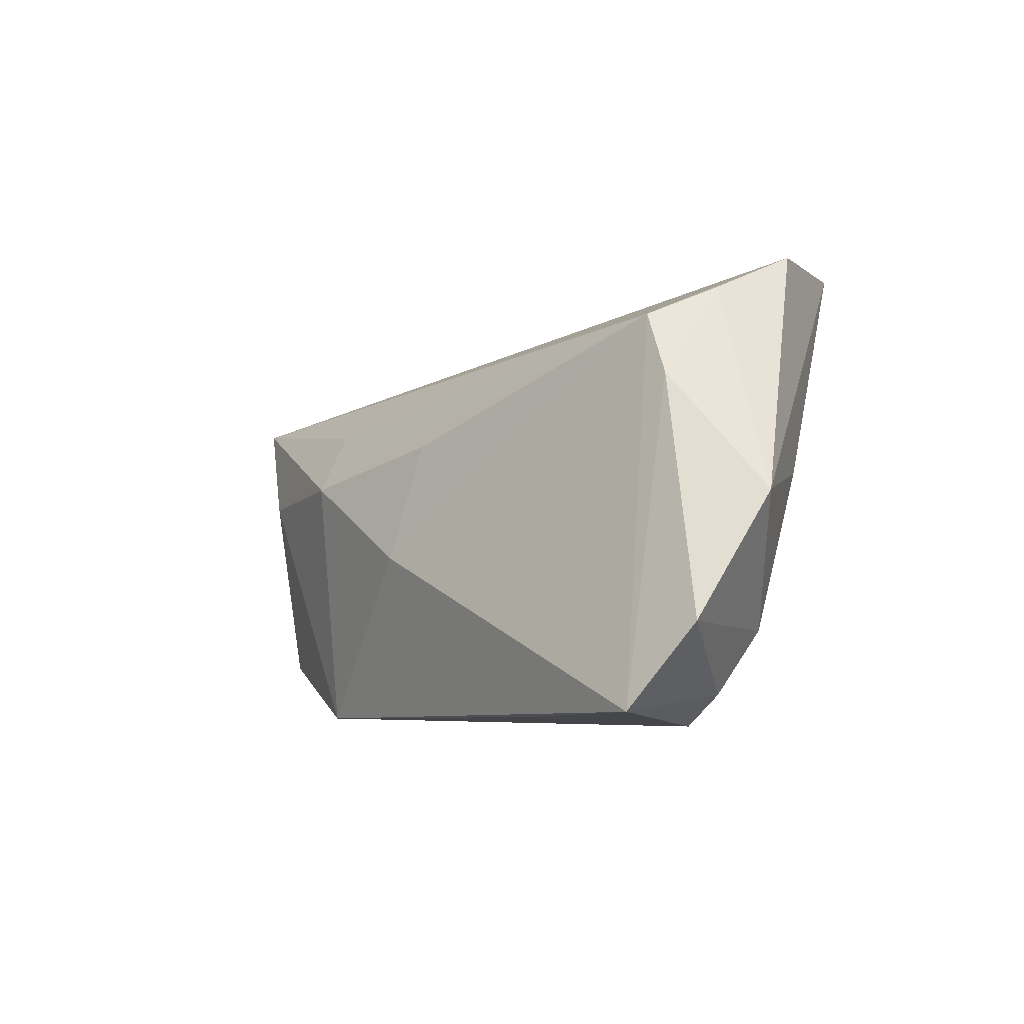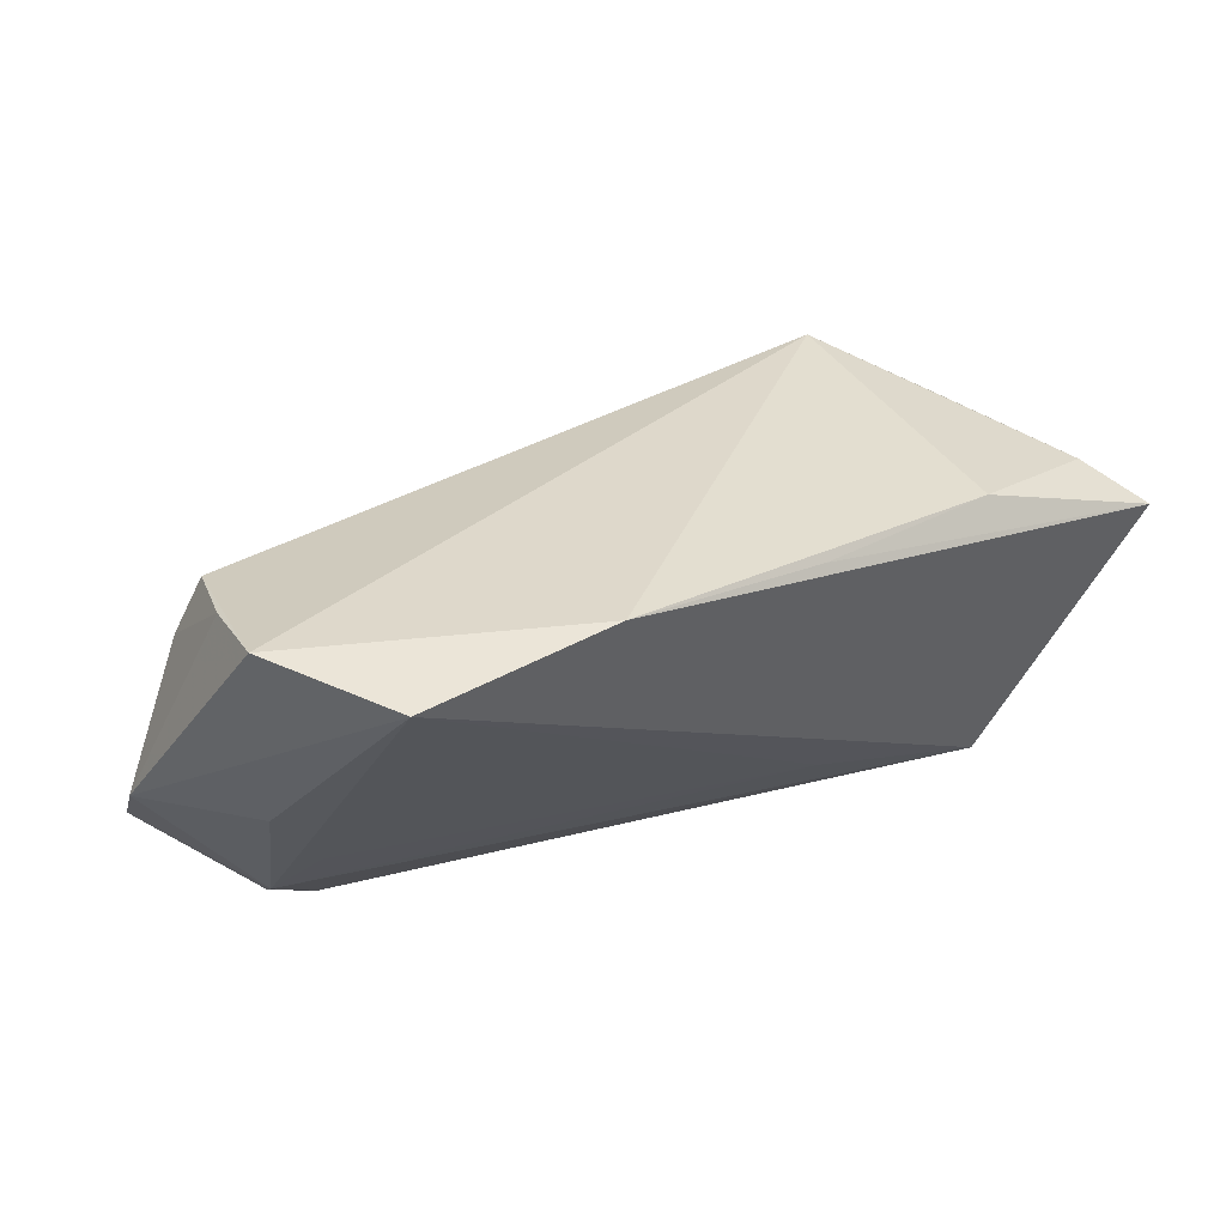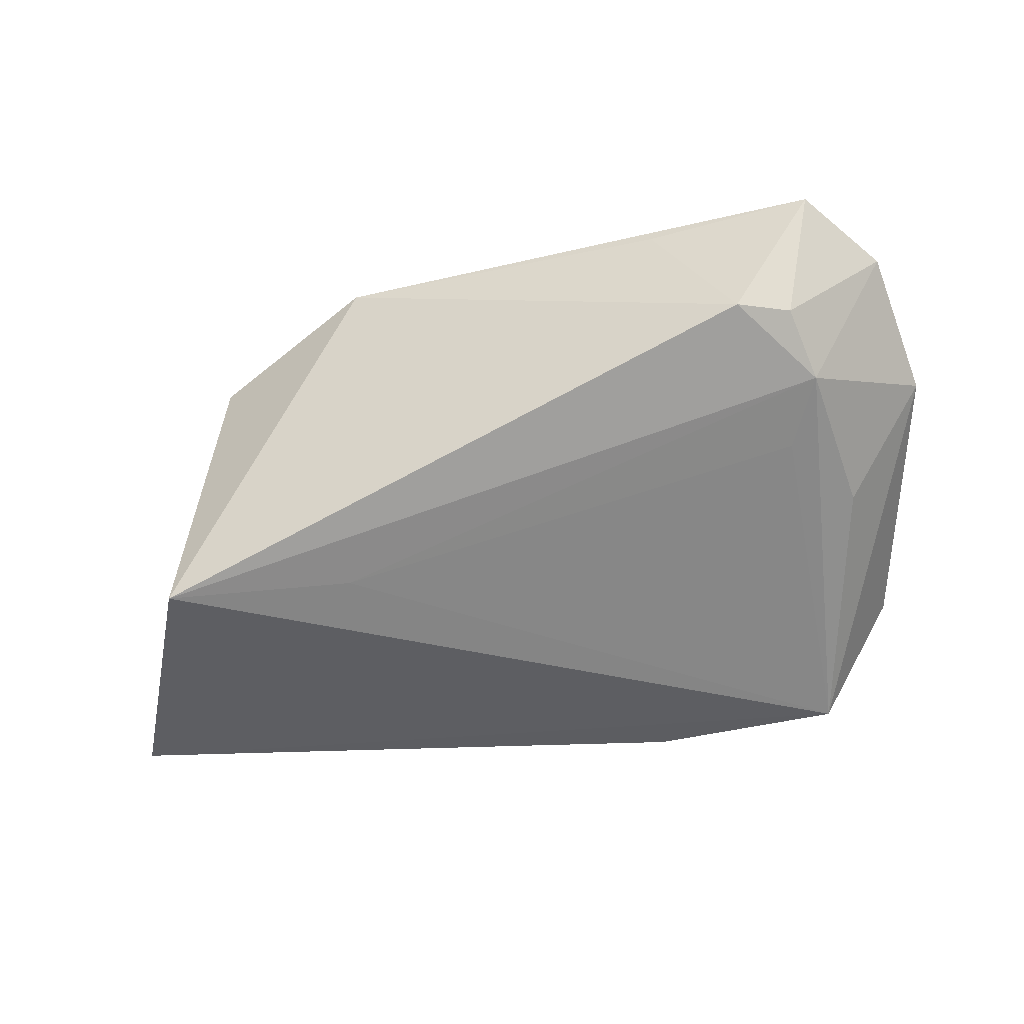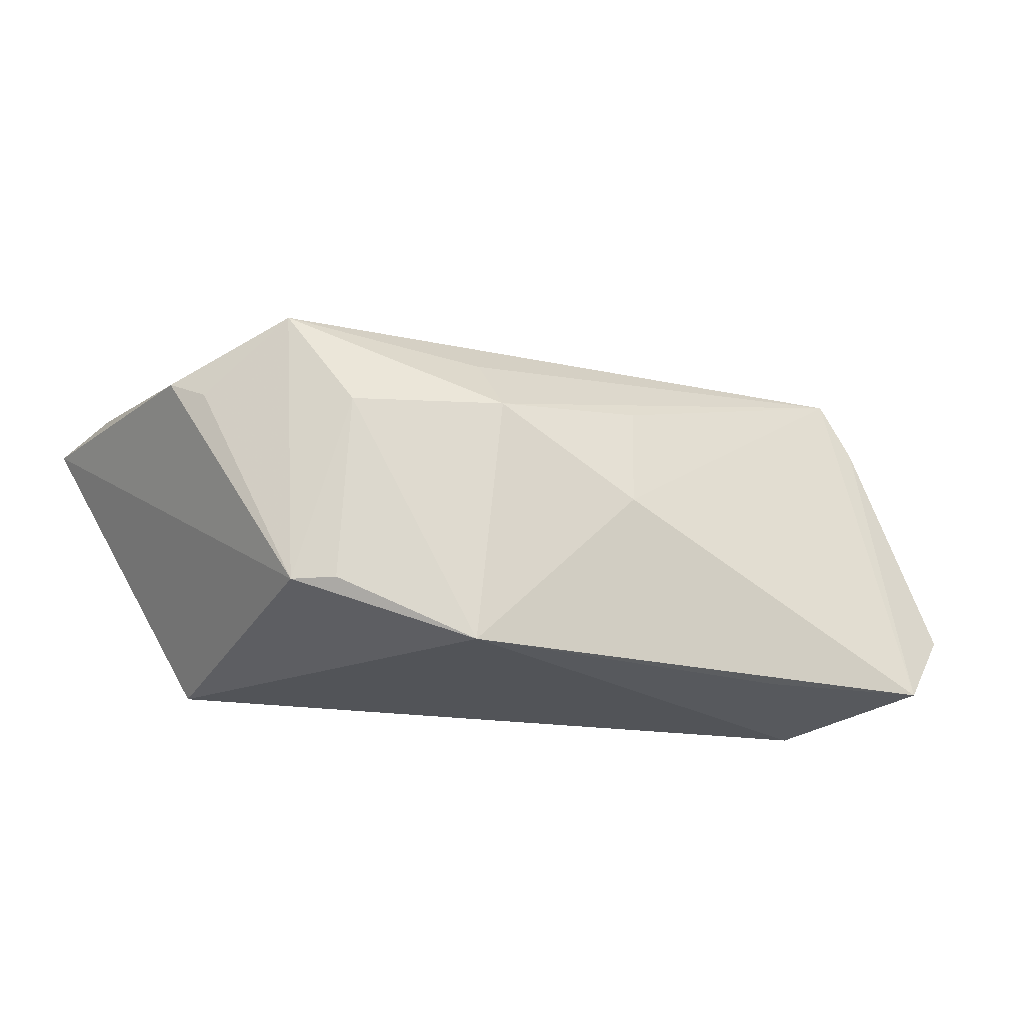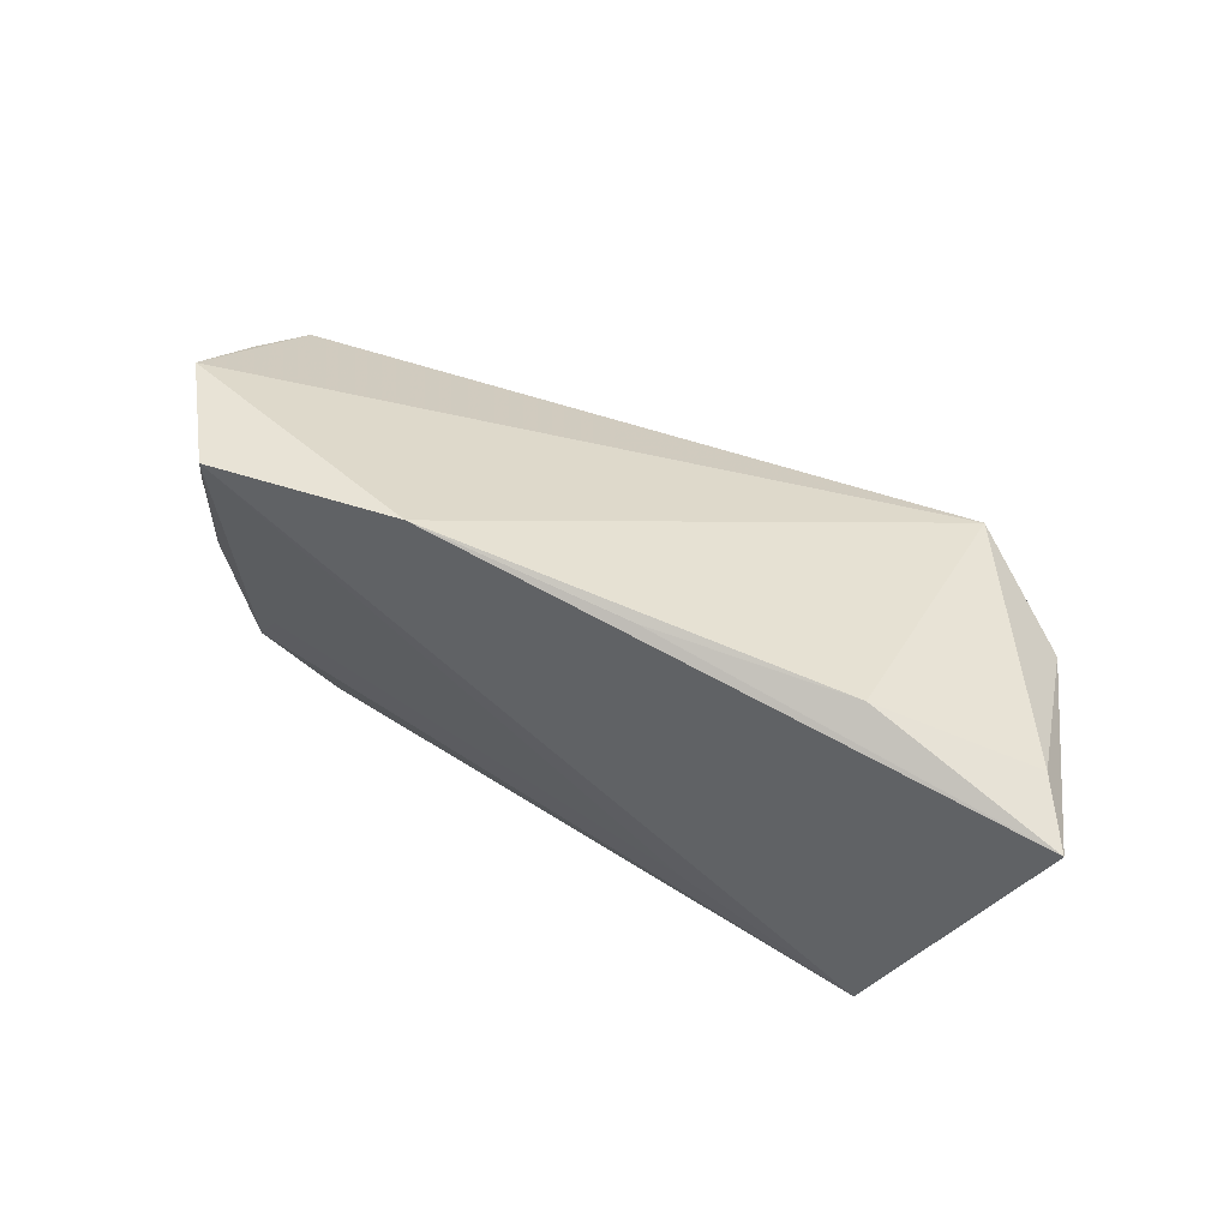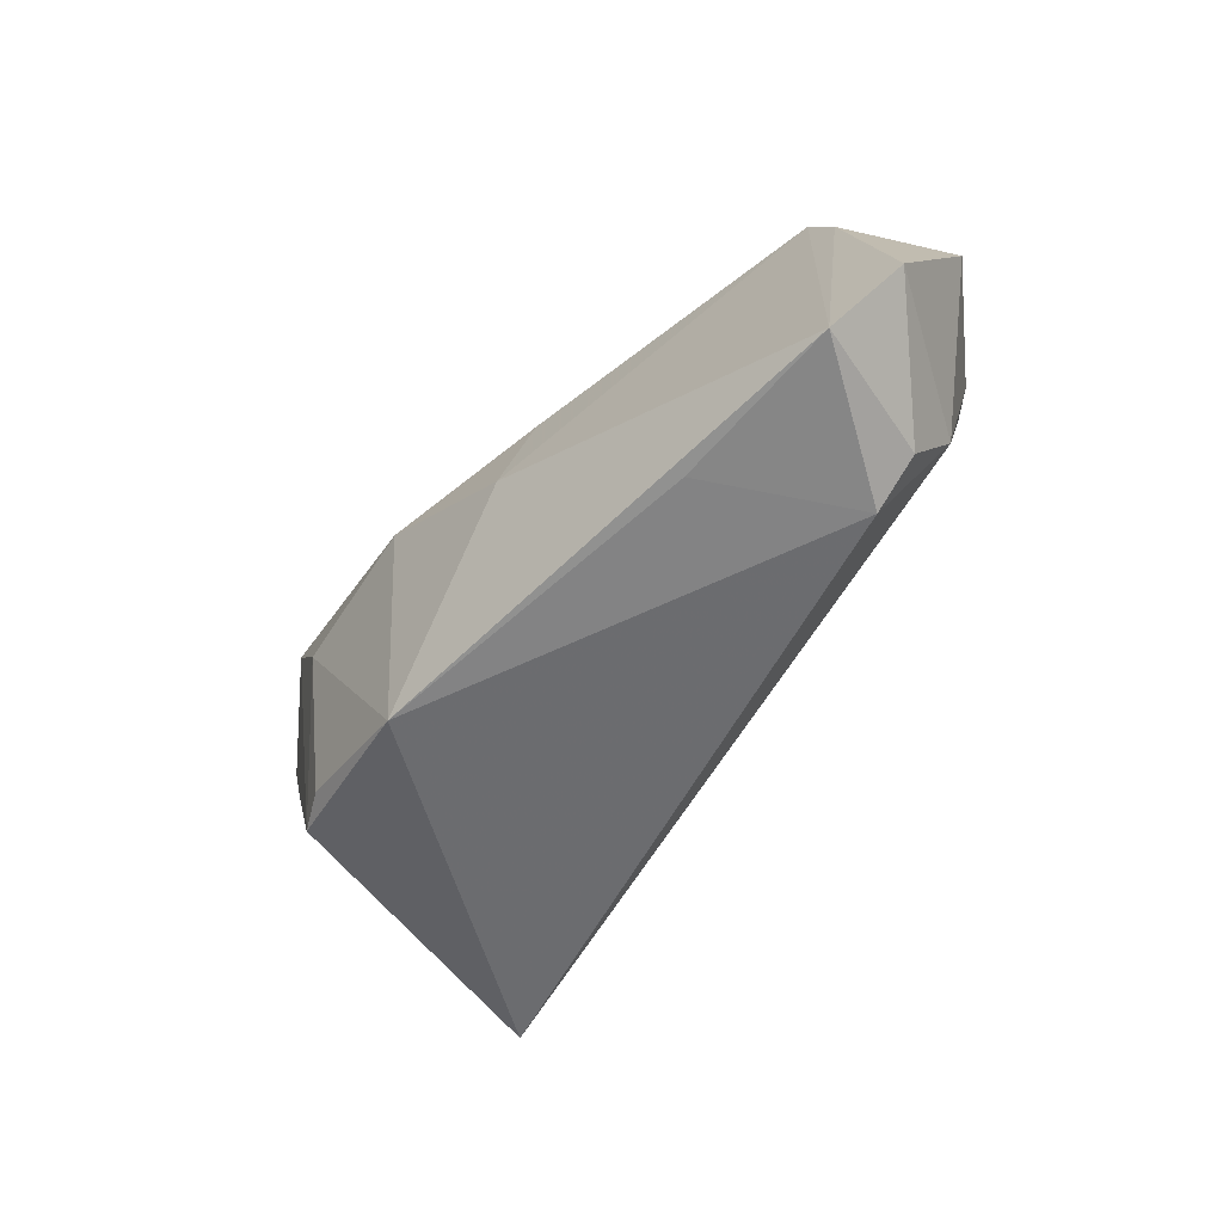
<metadata>
{"format":"obj","ext":"obj","renderer":"f3d","projection":"perspective","resolution":1024,"background":"white","views":[{"elev":-5.0,"azim":54.6,"up":"+Y"},{"elev":47.5,"azim":148.8,"up":"+Y"},{"elev":-36.9,"azim":19.1,"up":"+Z"},{"elev":-25.8,"azim":-22.5,"up":"+Y"},{"elev":42.5,"azim":-157.4,"up":"+Y"},{"elev":-57.1,"azim":45.6,"up":"+Y"}]}
</metadata>
<code>
v 0.0542 -0.01483 0.01594
v 0.04725 -0.0246 0.02011
v -0.04652 0.005318 0.009835
v 0.0451 0.003179 -0.007148
v -0.03054 -0.01957 0.01689
v -0.03054 0.002779 0.02051
v 0.0454 0.0135 0.01277
v 0.04342 0.02468 0.00305
v -0.05014 0.007597 0.006643
v -0.05406 0.01207 -0.01455
v 0.0349 0.02967 -0.02275
v 0.03966 -0.008549 -0.005971
v -0.03532 -0.01954 0.01411
v 0.03763 -0.0266 0.003069
v -0.03833 0.01418 0.01733
v -0.01396 -0.02628 0.02041
v -0.05819 0.009665 -0.02275
v 0.05559 -0.0002474 0.006272
v -0.03631 0.0195 -0.01944
v 0.04155 0.02078 0.01217
v -0.01734 -0.01549 -0.01869
v 0.005416 -0.005986 0.02431
v 0.04345 -0.02283 0.003549
v 0.02706 -0.02548 0.01877
v 0.04429 0.02932 -0.007407
v -0.013 0.02367 -0.02189
v -0.01222 0.004022 0.02419
v 0.007336 0.008101 0.02088
v 0.04462 -0.0155 -0.001736
v 0.01145 0.02967 -0.02275
v -0.03874 -0.02316 -0.02126
v -0.01367 0.01142 0.01953
f 17 11 31
f 31 13 17
f 14 31 29
f 25 8 18
f 18 11 25
f 8 25 20
f 20 25 15
f 16 31 14
f 13 31 16
f 17 13 9
f 4 11 18
f 18 29 4
f 4 29 11
f 23 2 14
f 14 29 23
f 21 31 11
f 21 29 31
f 28 20 27
f 32 15 27
f 27 20 32
f 32 20 15
f 7 20 2
f 18 8 7
f 8 20 7
f 27 16 22
f 22 16 2
f 22 28 27
f 2 20 22
f 20 28 22
f 13 16 5
f 14 2 24
f 24 16 14
f 2 16 24
f 13 15 3
f 3 9 13
f 15 9 3
f 10 19 17
f 15 19 10
f 17 9 10
f 10 9 15
f 17 19 26
f 2 23 1
f 18 7 1
f 1 7 2
f 1 29 18
f 1 23 29
f 11 29 12
f 12 21 11
f 29 21 12
f 6 15 13
f 13 5 6
f 27 15 6
f 6 16 27
f 6 5 16
f 30 19 15
f 30 26 19
f 15 25 30
f 30 25 11
f 30 11 17
f 17 26 30

</code>
